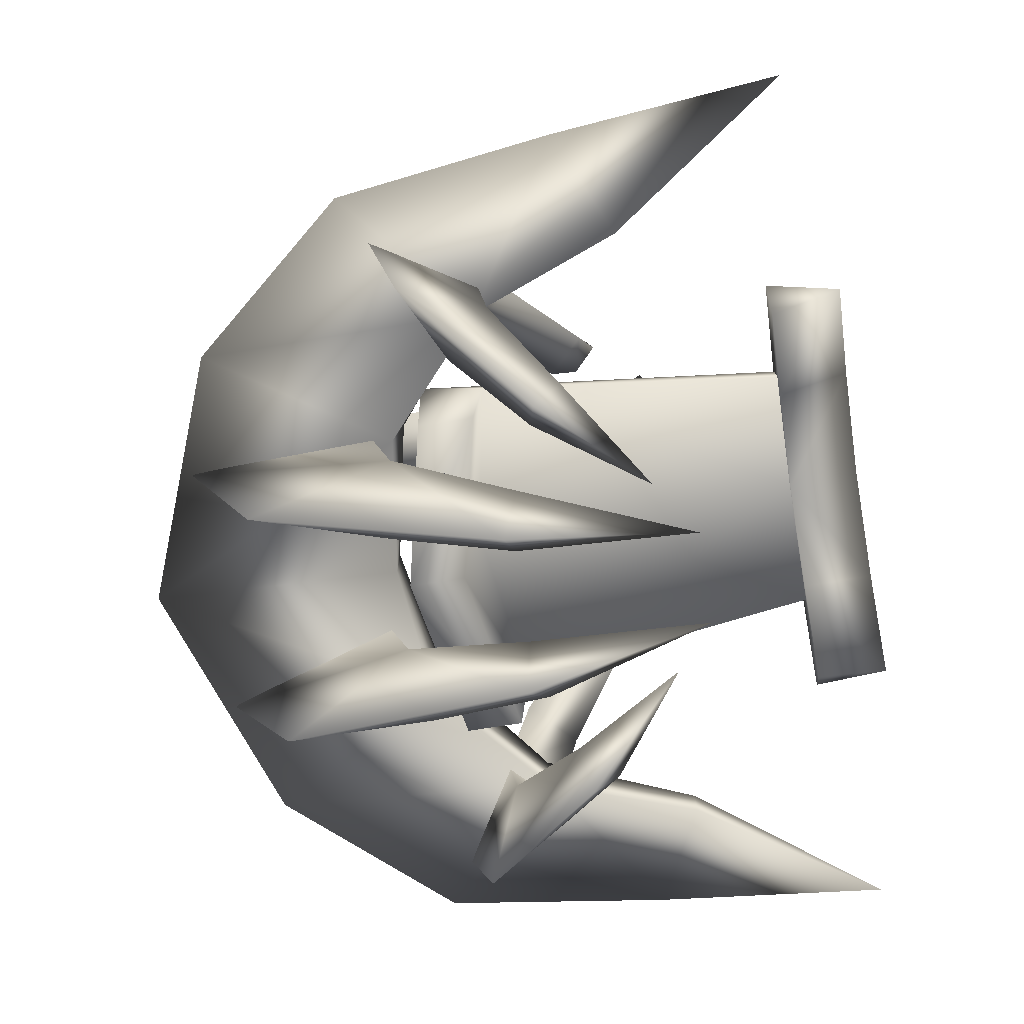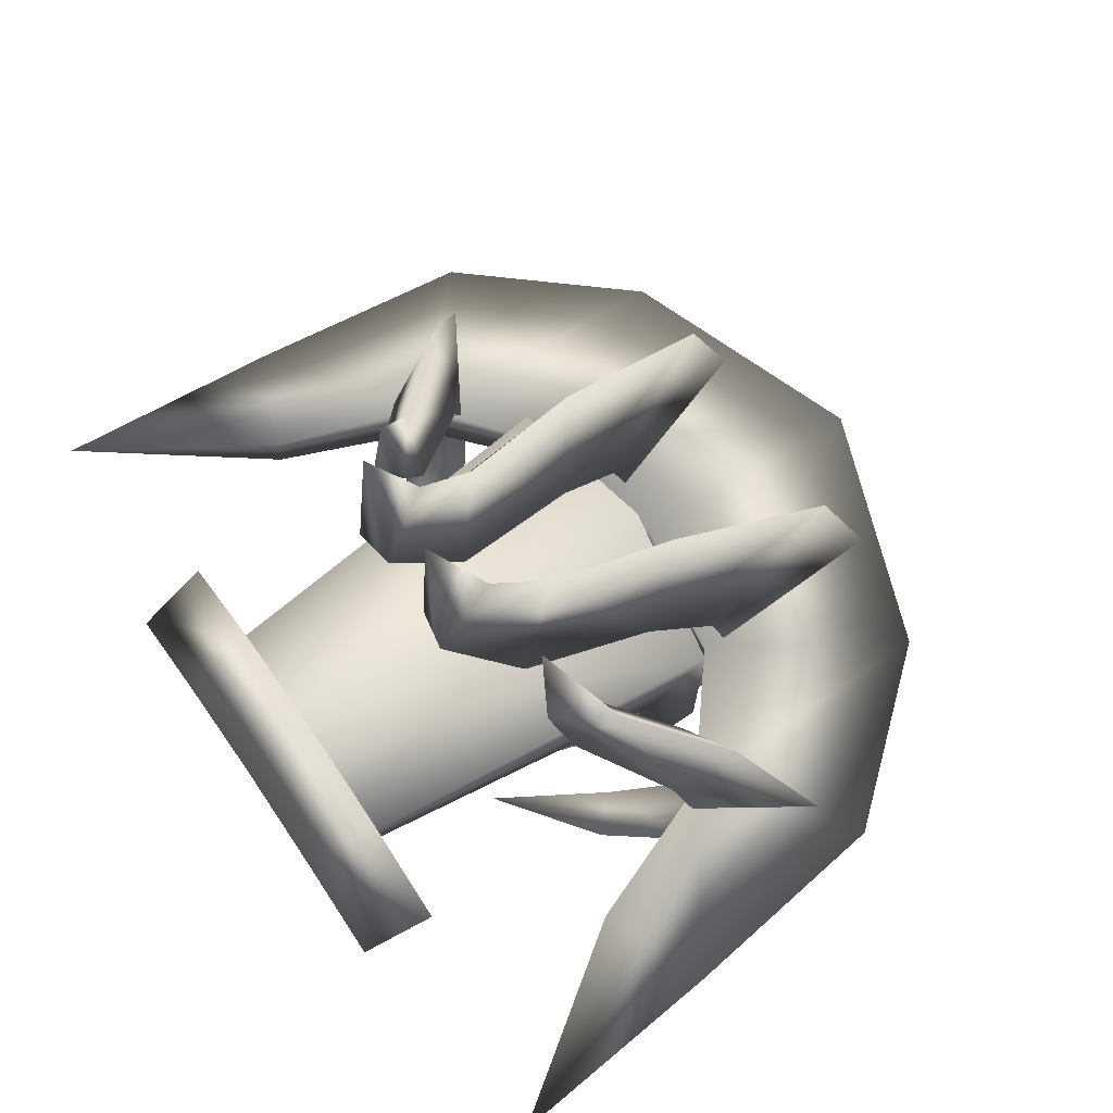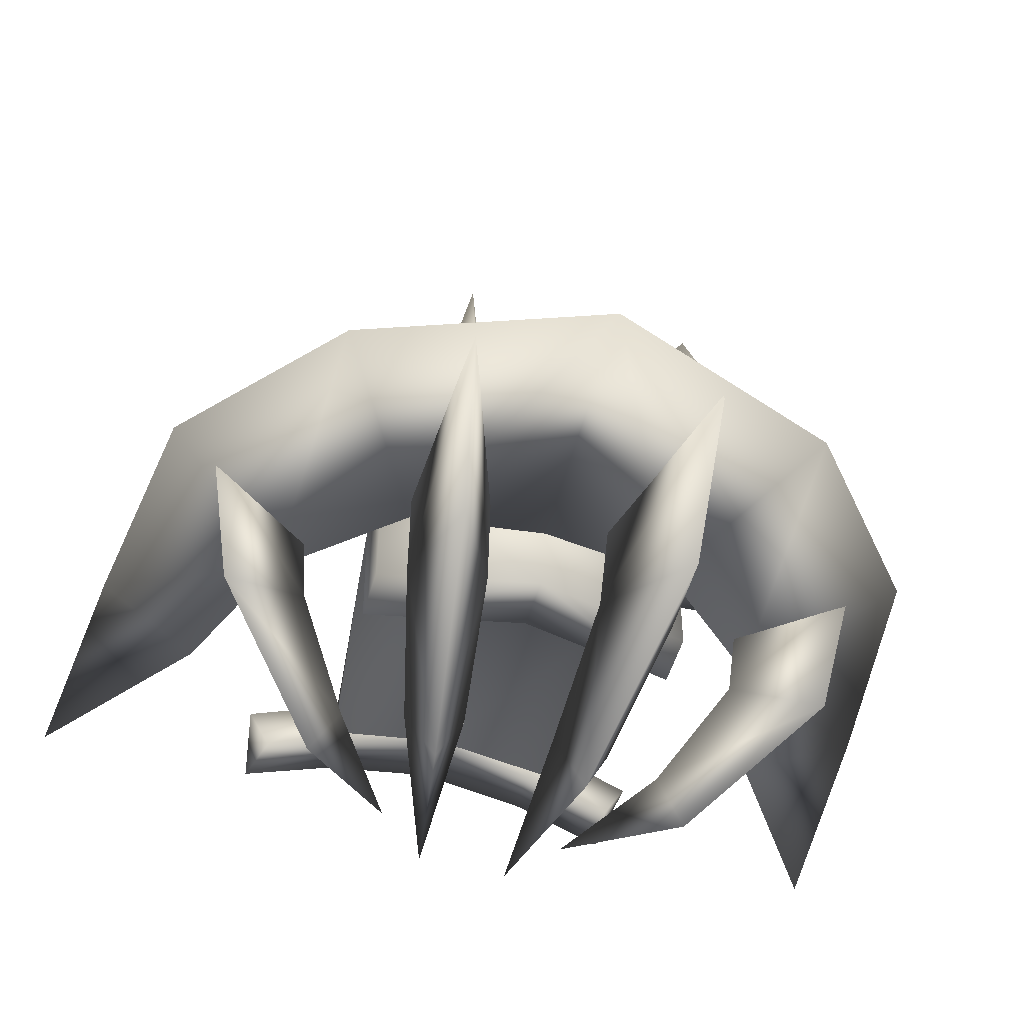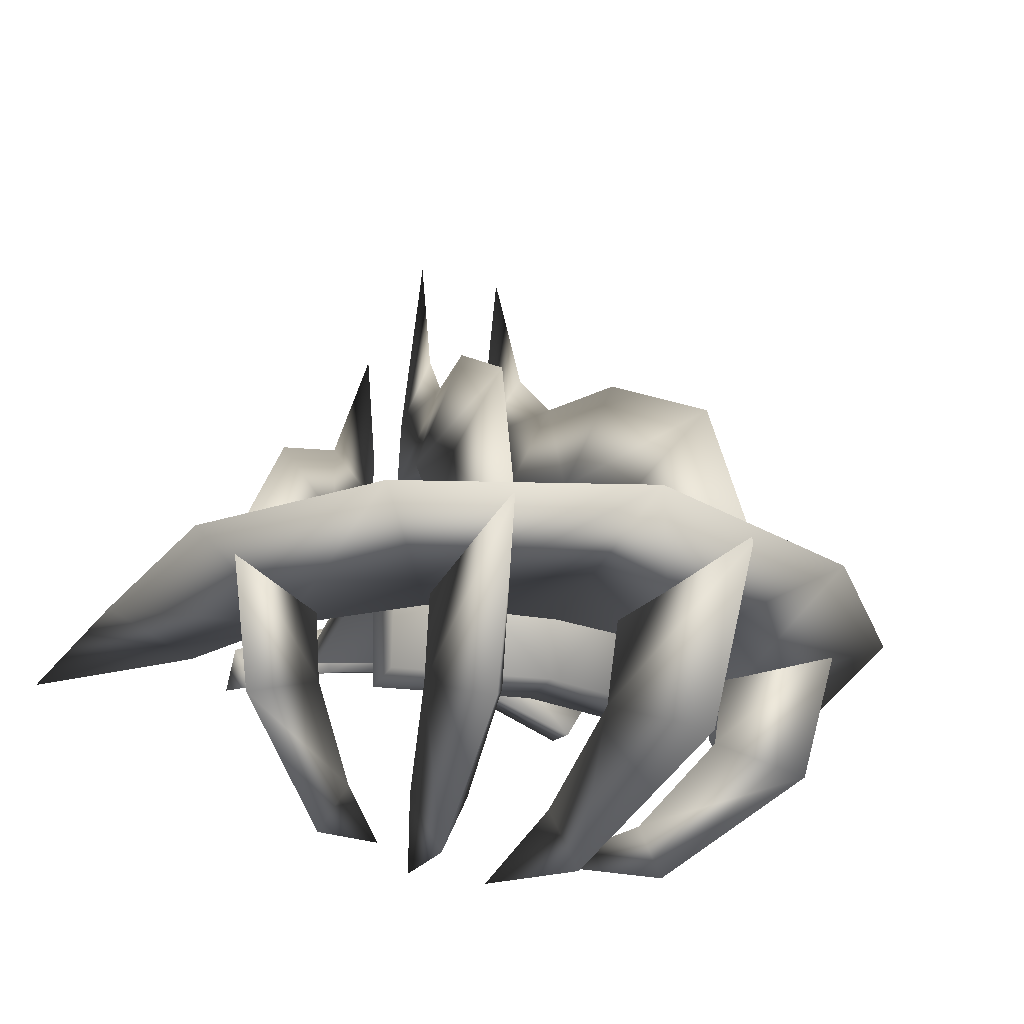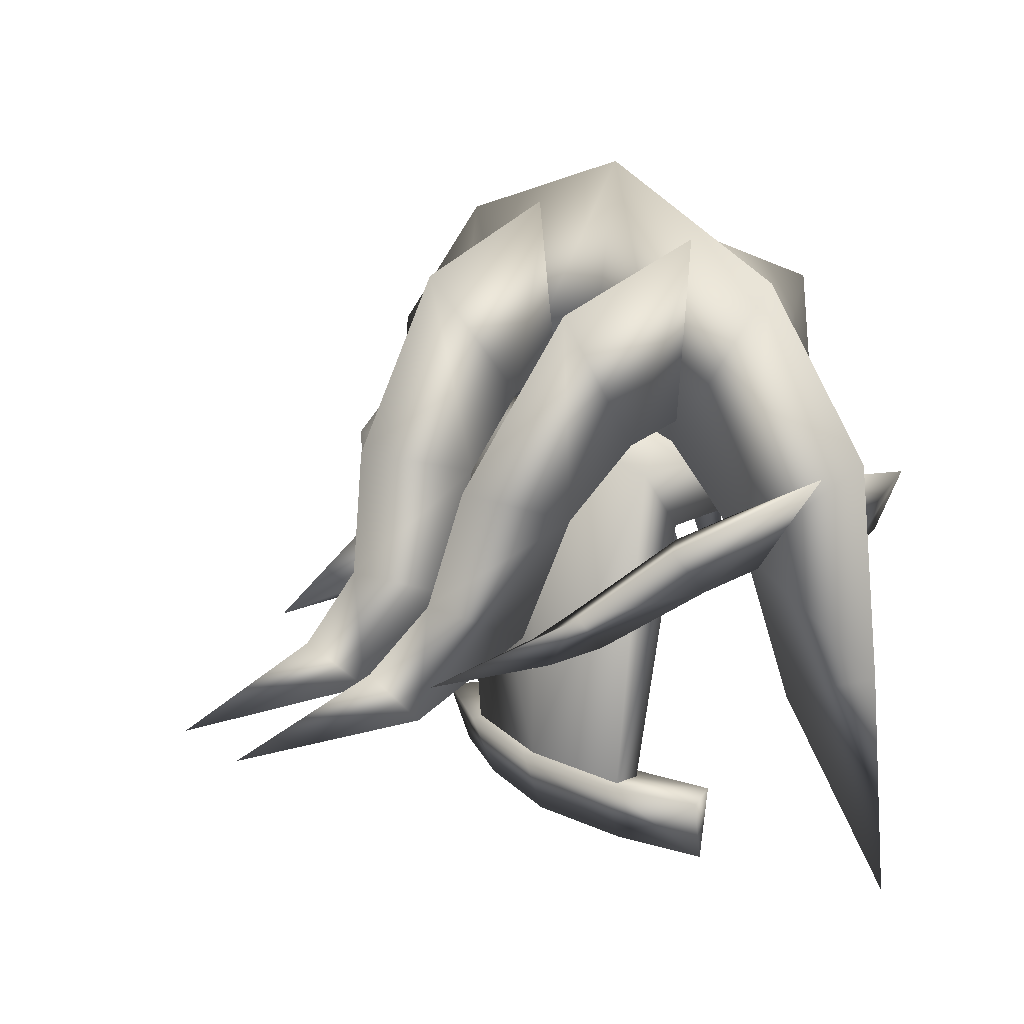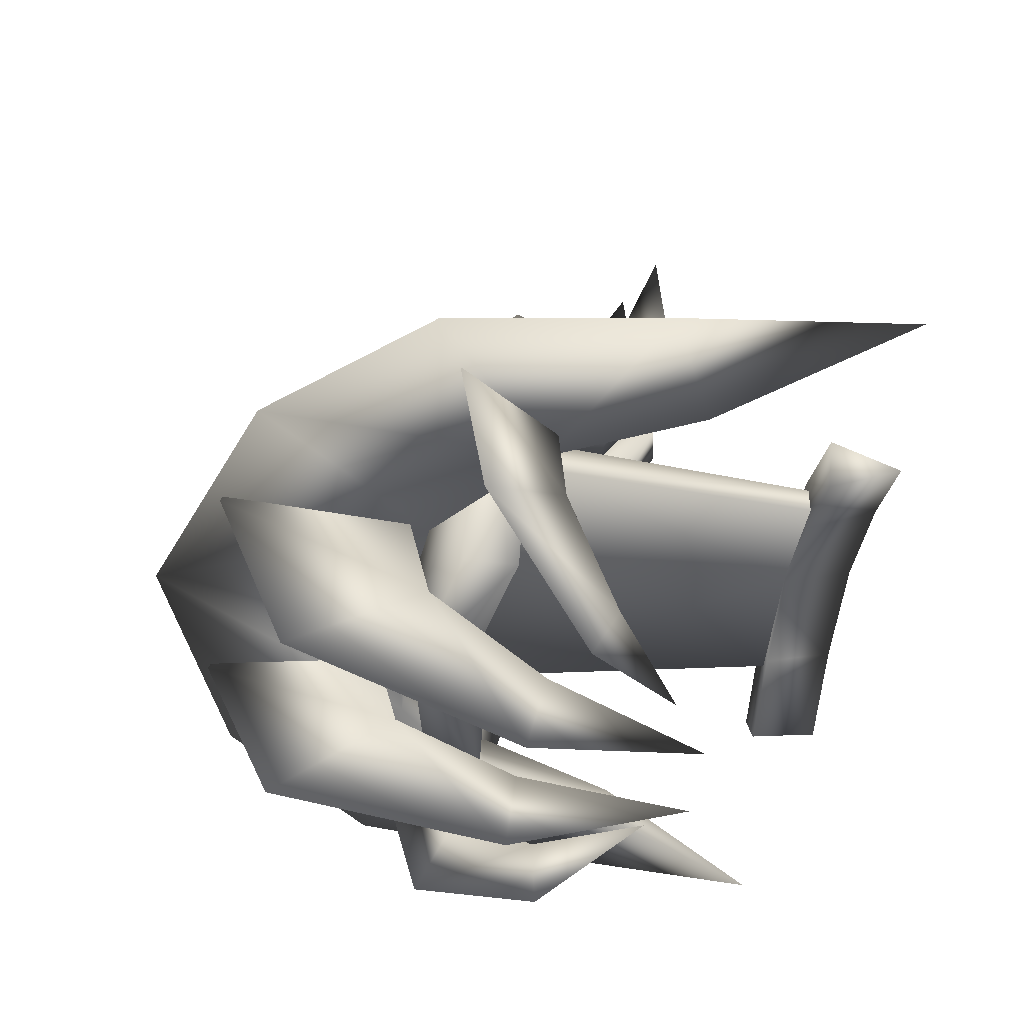
<metadata>
{"format":"obj","ext":"obj","renderer":"f3d","projection":"perspective","resolution":1024,"background":"white","views":[{"elev":-75.6,"azim":98.7,"up":"+Y"},{"elev":70.4,"azim":-124.3,"up":"+Y"},{"elev":-51.5,"azim":-16.1,"up":"+Y"},{"elev":-26.8,"azim":-22.5,"up":"+Y"},{"elev":19.0,"azim":-129.0,"up":"+Z"},{"elev":-45.6,"azim":82.4,"up":"+Y"}]}
</metadata>
<code>
o MDL_w2dkn08l_bod00
v 0 0.0384 -0.0791
v 0.0609 0.0245 0.0375
v 0 0.0322 0.0483
v 0.0464 0.0308 -0.0791
v 0.0609 0.042 0.0627
v 0 0.0497 -0.0791
v 0 0.0497 0.0734
v 0.0464 0.042 -0.0791
v 0.0609 -0.0289 0.0613
v -0 -0.0289 0.0741
v -0 -0.0289 0.0533
v 0.0609 -0.0289 0.0405
v 0.0398 0.0275 -0.0787
v 0.0425 0.0375 -0.1066
v 0.0791 0.0233 -0.1066
v 0.0745 0.0153 -0.0787
v 0 0.0348 -0.0787
v 0 0.0448 -0.1066
v 0.0452 0.0475 -0.0787
v 0.0834 0.0311 -0.0787
v 0 0.0548 -0.0787
v 0.0219 0.0414 0.0781
v 0.048 0.0031 0.1536
v 0.0433 0.0705 0.1295
v 0.0237 0.0031 0.0881
v 0.0219 -0.0381 0.0781
v 0.0516 0.0414 0.073
v 0.0533 0.0031 0.083
v 0.0516 -0.0381 0.073
v 0.0173 -0.0653 0.0309
v 0.0397 -0.0653 0.0272
v 0.017 -0.0756 -0.0358
v 0.0431 -0.0625 0.1258
v 0.0288 -0.09 0.0336
v 0.017 0.0694 0.0505
v 0.0339 0.1141 0.0631
v 0.0467 0.0694 0.0453
v 0.0102 0.0858 0.0005
v 0.0253 0.1252 0.0156
v 0.0369 0.0856 -0.0041
v 0.0111 0.1309 -0.0294
v 0.0259 0.1309 -0.0319
v 0.0183 0.2131 -0.0288
v 0.0216 0.1517 -0.008
v 0.0784 0.0409 0.0397
v 0.1286 0.0084 0.072
v 0.1028 0.0652 0.0464
v 0.0886 0.0041 0.0498
v 0.0961 0.0408 0.0225
v 0.1061 0.0039 0.0328
v 0.0847 -0.0325 0.0459
v 0.1022 -0.0325 0.0288
v 0.0623 -0.0623 0.0188
v 0.0755 -0.0623 0.0058
v 0.0356 -0.0692 -0.0216
v 0.0534 0.0697 0.0098
v 0.0717 0.0859 0.0147
v 0.0669 0.0697 -0.0031
v 0.0489 0.0897 0.0003
v 0.0581 0.0897 -0.0084
v 0.0733 -0.082 0.0162
v 0.1172 -0.0475 0.0603
v 0.0509 0.1436 -0.0059
v 0.1573 0.0064 -0.0036
v 0.1175 0.0144 -0.0223
v 0.0961 0.0192 0.0347
v 0.1458 0.0064 0.0809
v 0.0961 -0.0063 0.0347
v 0.1175 -0.0014 -0.0223
v 0.1661 0.0064 -0.0922
v 0.093 0.0064 0.1422
v 0.0519 0.0192 0.0702
v 0.0519 -0.0063 0.0736
v 0 0.0064 0.1766
v 0 0.0192 0.0802
v 0 -0.0063 0.0802
v -0.0519 -0.0063 0.0736
v -0.0609 0.0245 0.0375
v -0.0466 0.0308 -0.0791
v -0.0609 0.042 0.0627
v -0.0466 0.042 -0.0791
v -0.0609 -0.0289 0.0613
v -0.0609 -0.0289 0.0405
v -0.04 0.0275 -0.0787
v -0.0791 0.0233 -0.1066
v -0.0427 0.0375 -0.1066
v -0.0747 0.0153 -0.0787
v -0.0452 0.0475 -0.0787
v -0.0836 0.0311 -0.0787
v -0.0481 0.0031 0.1536
v -0.022 0.0414 0.0781
v -0.0433 0.0705 0.1295
v -0.0237 0.0031 0.0883
v -0.022 -0.0381 0.0781
v -0.0516 0.0414 0.0728
v -0.0534 0.0031 0.083
v -0.0516 -0.0381 0.0728
v -0.0175 -0.0653 0.0311
v -0.0398 -0.0653 0.027
v -0.0172 -0.0756 -0.0358
v -0.0467 0.0694 0.0453
v -0.0172 0.0694 0.0505
v -0.0341 0.1141 0.0631
v -0.0255 0.1252 0.0156
v -0.0103 0.0856 0.0006
v -0.0111 0.1309 -0.0292
v -0.037 0.0858 -0.0041
v -0.0259 0.1309 -0.0319
v -0.0216 0.1517 -0.008
v -0.0289 -0.09 0.0336
v -0.0433 -0.0625 0.1258
v -0.0184 0.2131 -0.0288
v -0.1286 0.0084 0.072
v -0.0786 0.0408 0.0397
v -0.103 0.0652 0.0464
v -0.0886 0.0039 0.05
v -0.0961 0.0409 0.0225
v -0.1061 0.0041 0.0327
v -0.0847 -0.0325 0.0459
v -0.1022 -0.0325 0.0288
v -0.0623 -0.0623 0.0188
v -0.0756 -0.0623 0.0058
v -0.0358 -0.0692 -0.0216
v -0.0719 0.0859 0.0147
v -0.0534 0.0697 0.01
v -0.0491 0.0897 0.0005
v -0.067 0.0697 -0.0033
v -0.0581 0.0897 -0.0084
v -0.0734 -0.082 0.0162
v -0.1173 -0.0475 0.0603
v -0.0511 0.1436 -0.0059
v -0.0961 0.0192 0.0347
v -0.1573 0.0064 -0.0036
v -0.1459 0.0064 0.0809
v -0.1175 0.0144 -0.0223
v -0.1663 0.0064 -0.0922
v -0.0961 -0.0063 0.0347
v -0.1175 -0.0014 -0.0223
v -0.0931 0.0064 0.1422
v -0.0519 0.0192 0.0702
f 1 2 3
f 2 1 4
f 5 6 7
f 6 5 8
f 8 2 4
f 2 8 5
f 9 2 5
f 10 5 7
f 5 10 9
f 11 3 2
f 2 12 11
f 12 2 9
f 10 11 12
f 12 9 10
f 13 14 15
f 15 16 13
f 17 18 14
f 14 13 17
f 19 20 15
f 15 14 19
f 21 19 14
f 14 18 21
f 16 15 20
f 19 13 16
f 16 20 19
f 21 17 13
f 13 19 21
f 22 23 24
f 25 23 22
f 23 25 26
f 27 25 22
f 28 25 27
f 25 28 26
f 29 26 28
f 26 29 30
f 31 30 29
f 30 31 32
f 24 23 27
f 23 28 27
f 28 23 29
f 33 29 23
f 29 33 34
f 35 24 36
f 22 24 35
f 37 22 35
f 27 22 37
f 36 24 37
f 24 27 37
f 38 35 39
f 35 36 39
f 38 40 35
f 40 38 41
f 37 35 40
f 39 37 40
f 36 37 39
f 39 40 42
f 30 32 34
f 34 32 31
f 26 34 33
f 30 34 26
f 34 31 29
f 26 33 23
f 42 41 43
f 41 38 39
f 41 44 43
f 44 41 39
f 44 42 43
f 42 44 39
f 40 41 42
f 45 46 47
f 48 46 45
f 49 48 45
f 50 48 49
f 48 50 51
f 52 51 50
f 51 52 53
f 54 53 52
f 53 54 55
f 47 46 49
f 46 50 49
f 56 45 57
f 45 47 57
f 56 58 45
f 58 56 59
f 49 45 58
f 58 57 49
f 57 58 60
f 47 49 57
f 53 55 61
f 61 55 54
f 51 53 62
f 53 61 62
f 62 54 52
f 61 54 62
f 48 51 46
f 51 62 46
f 46 52 50
f 62 52 46
f 60 59 63
f 59 57 63
f 57 60 63
f 58 59 60
f 56 57 59
f 64 65 66
f 67 64 66
f 65 68 66
f 68 65 69
f 70 69 65
f 68 69 64
f 64 67 68
f 71 67 66
f 66 72 71
f 66 73 72
f 73 66 68
f 68 71 73
f 71 68 67
f 74 72 75
f 72 74 71
f 72 76 75
f 76 72 73
f 73 71 74
f 74 76 73
f 76 74 77
f 70 65 64
f 70 64 69
f 78 1 3
f 1 78 79
f 6 80 7
f 80 6 81
f 81 79 78
f 78 80 81
f 78 82 80
f 82 78 83
f 80 10 7
f 10 80 82
f 11 78 3
f 78 11 83
f 10 83 11
f 83 10 82
f 84 85 86
f 86 17 84
f 84 87 85
f 86 18 17
f 88 85 89
f 85 88 86
f 21 86 88
f 86 21 18
f 85 87 89
f 88 87 84
f 84 21 88
f 88 89 87
f 84 17 21
f 90 91 92
f 91 90 93
f 94 93 90
f 93 95 91
f 95 93 96
f 94 96 93
f 96 94 97
f 98 97 94
f 97 98 99
f 100 99 98
f 95 90 92
f 92 101 95
f 96 90 95
f 92 102 103
f 102 92 91
f 91 101 102
f 101 91 95
f 101 92 103
f 103 104 101
f 104 102 105
f 105 106 104
f 103 102 104
f 102 107 105
f 107 102 101
f 107 101 104
f 104 108 107
f 108 104 109
f 110 100 98
f 98 94 110
f 99 100 110
f 110 97 99
f 111 110 94
f 94 90 111
f 97 110 111
f 97 90 96
f 90 97 111
f 106 108 112
f 108 106 107
f 109 104 106
f 106 112 109
f 106 105 107
f 108 109 112
f 113 114 115
f 114 113 116
f 116 117 114
f 117 116 118
f 119 118 116
f 118 119 120
f 121 120 119
f 120 121 122
f 123 122 121
f 117 113 115
f 115 124 117
f 118 113 117
f 124 114 125
f 125 126 124
f 115 114 124
f 114 127 125
f 127 114 117
f 127 117 124
f 124 128 127
f 129 123 121
f 121 130 129
f 122 123 129
f 129 130 122
f 130 121 119
f 119 113 130
f 120 122 130
f 130 113 120
f 119 116 113
f 120 113 118
f 126 128 131
f 128 126 127
f 126 125 127
f 124 126 131
f 128 124 131
f 132 133 134
f 135 133 132
f 133 135 136
f 137 135 132
f 138 135 137
f 135 138 136
f 134 133 137
f 133 138 137
f 138 133 136
f 132 134 139
f 140 132 139
f 139 74 140
f 77 132 140
f 137 132 77
f 139 137 77
f 134 137 139
f 75 140 74
f 76 140 75
f 77 140 76
f 74 139 77

</code>
